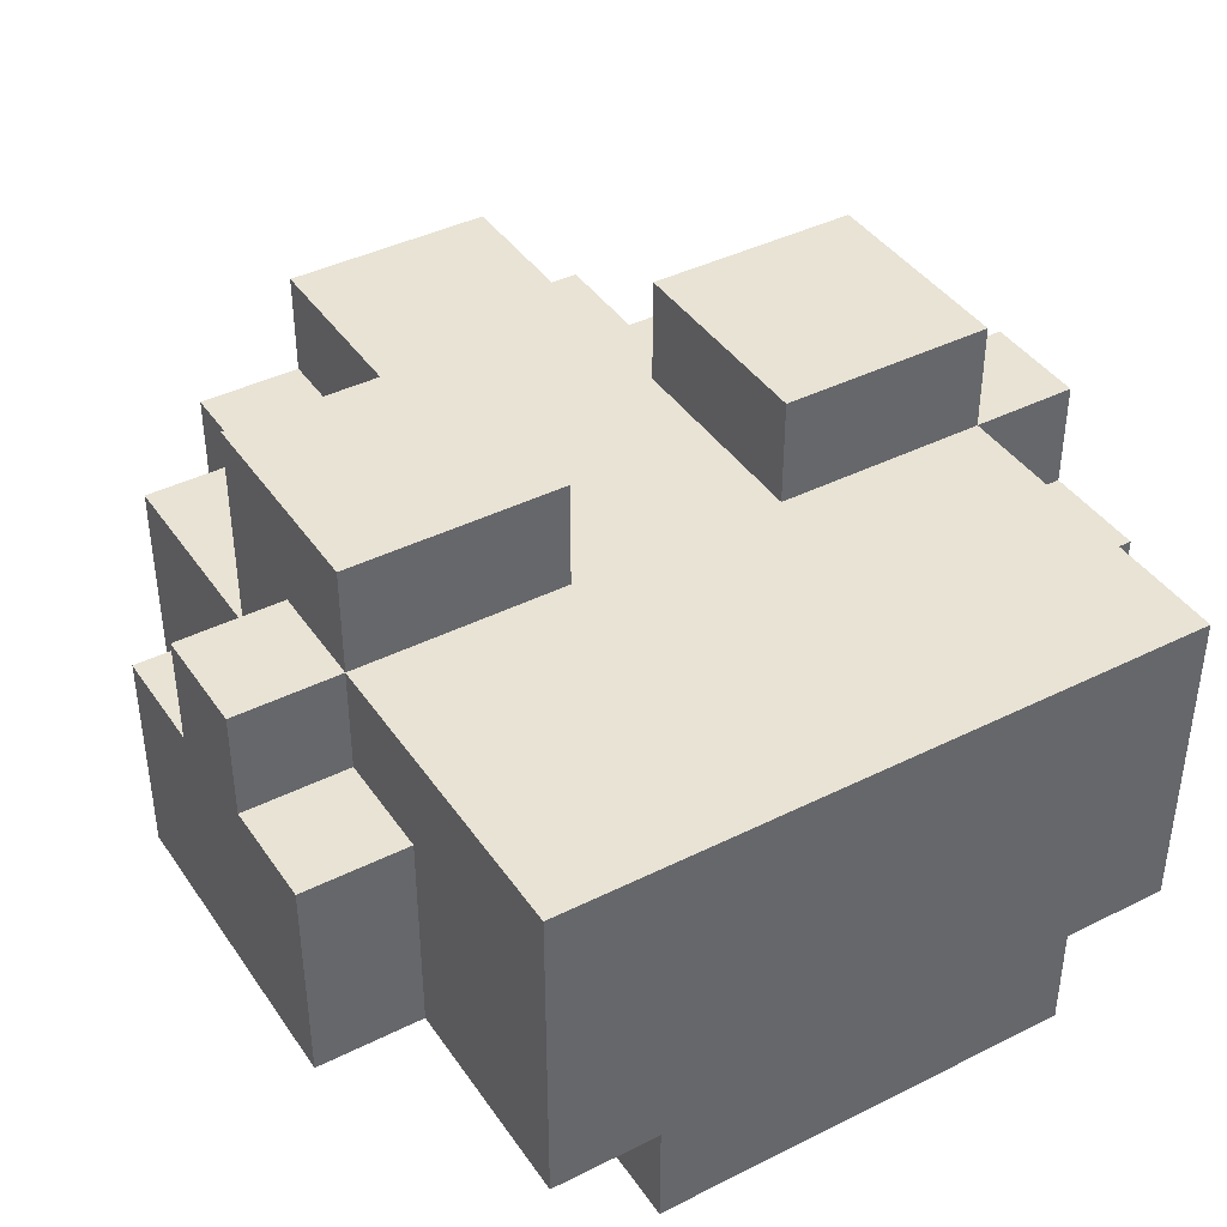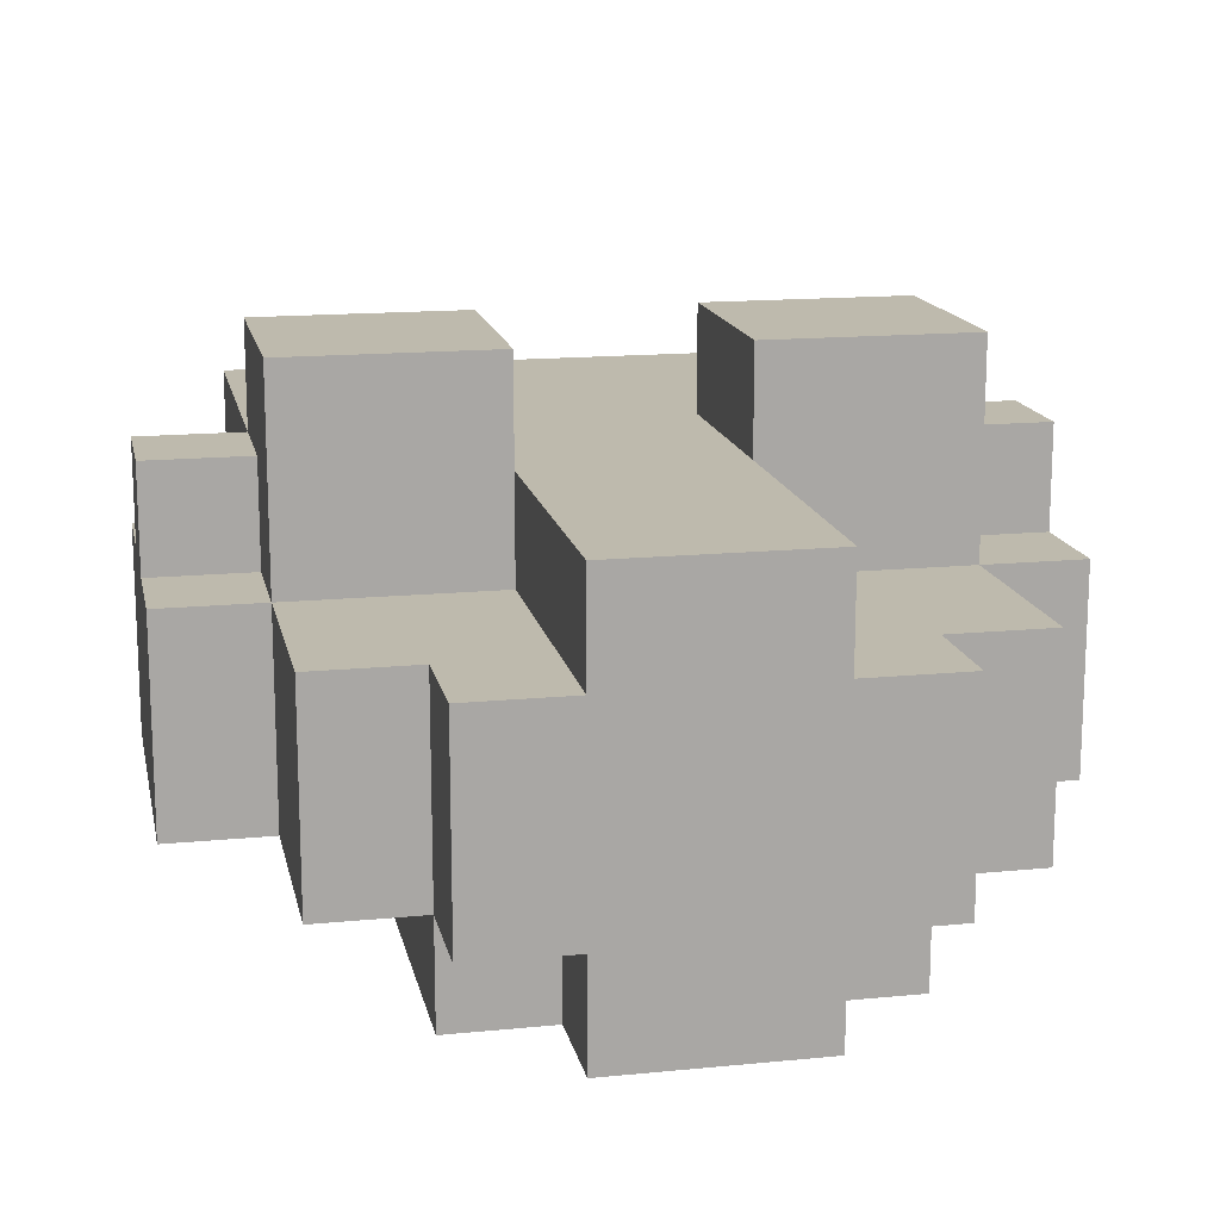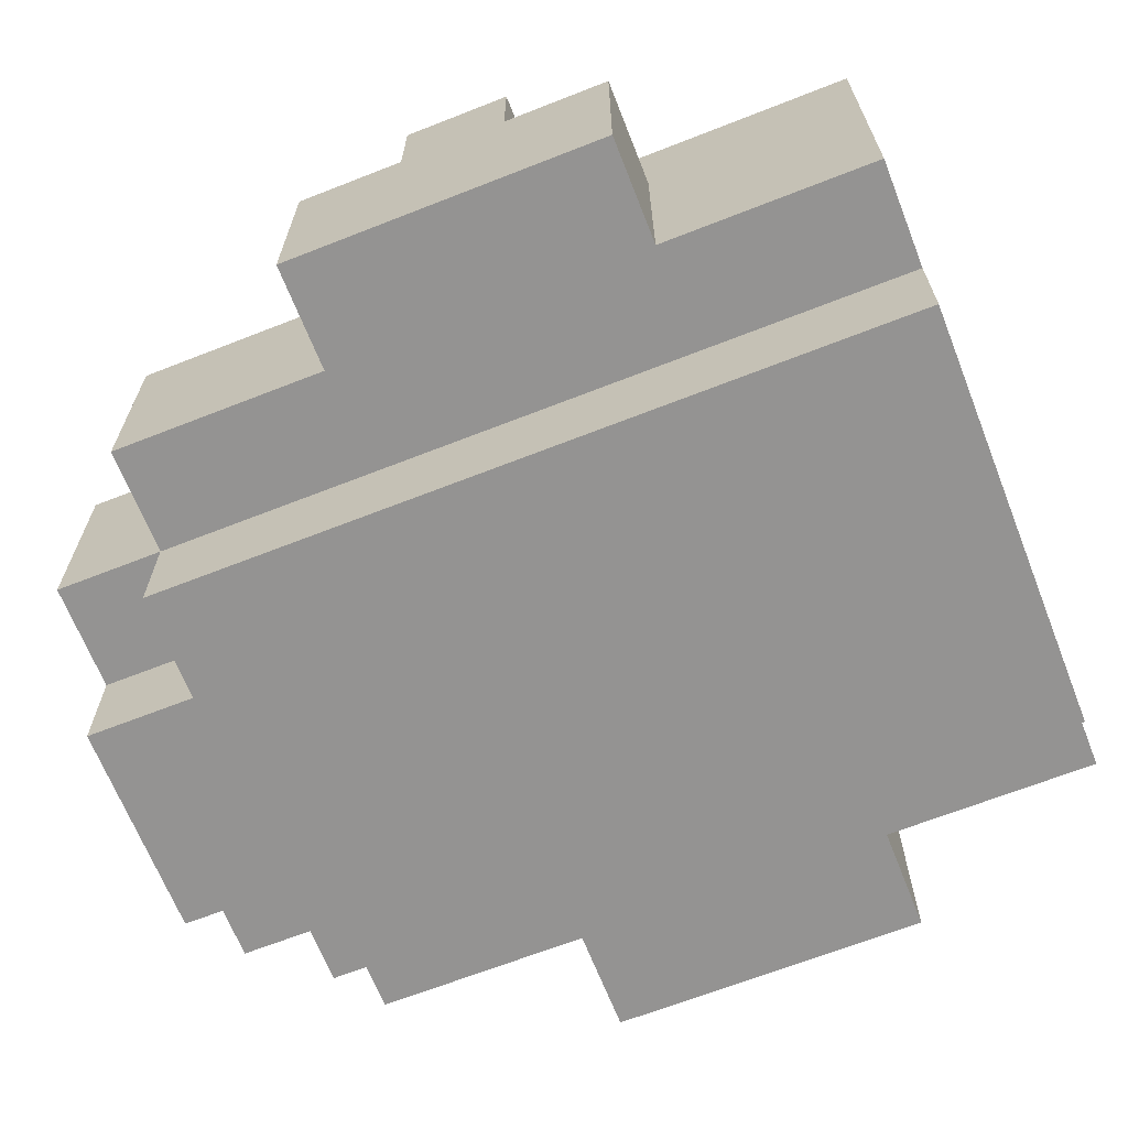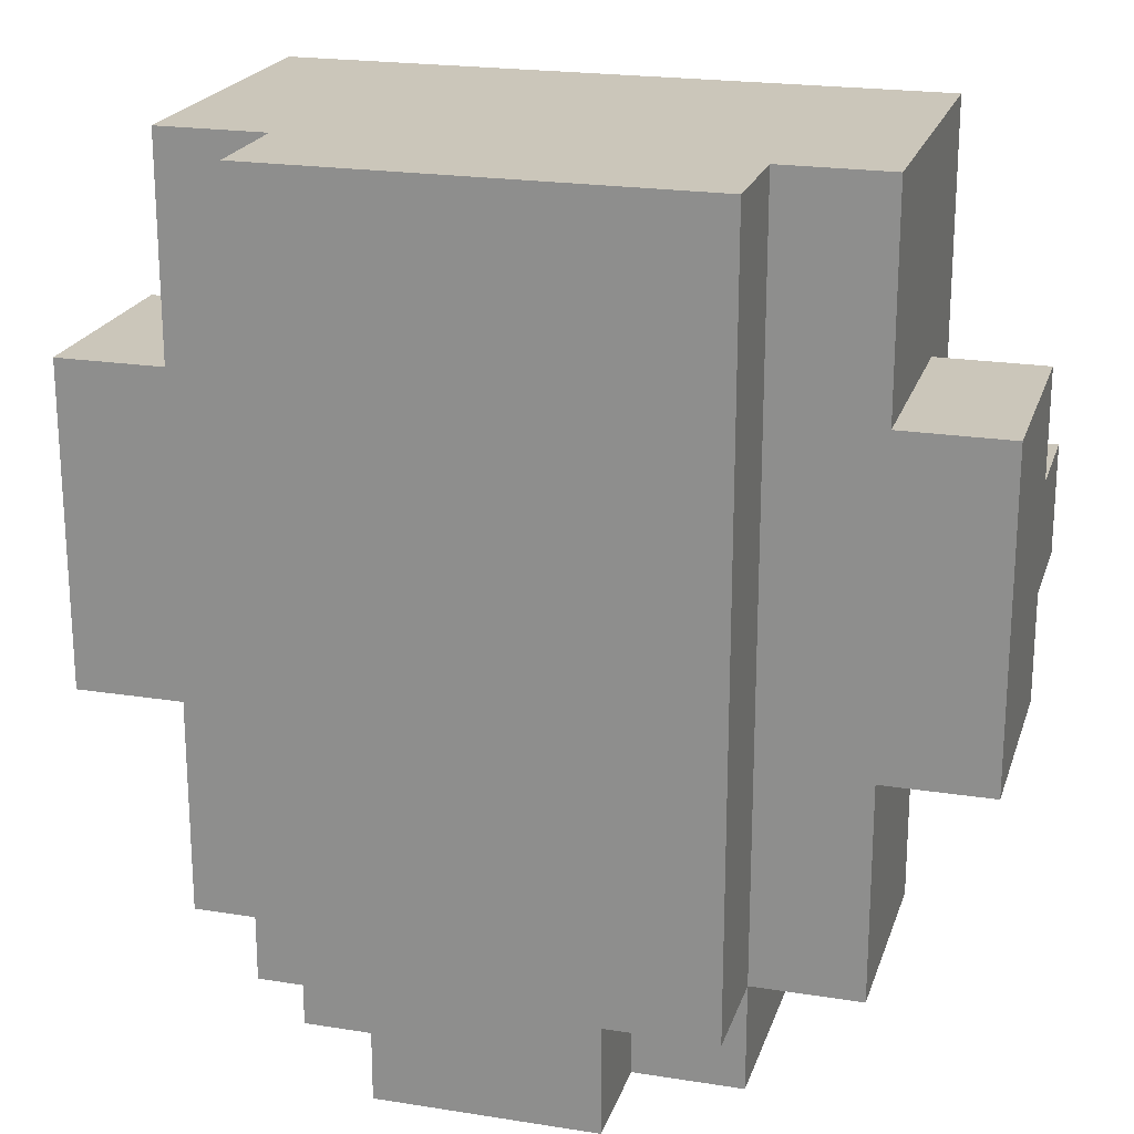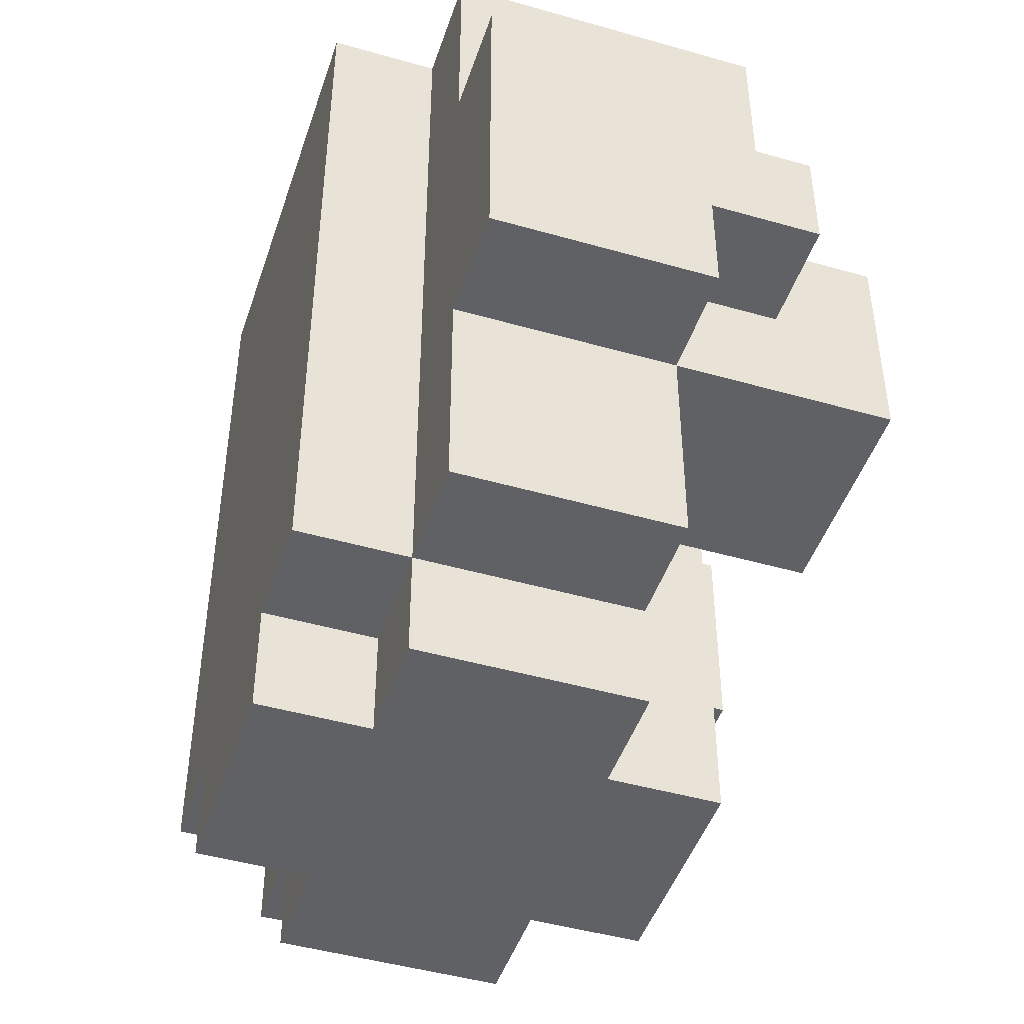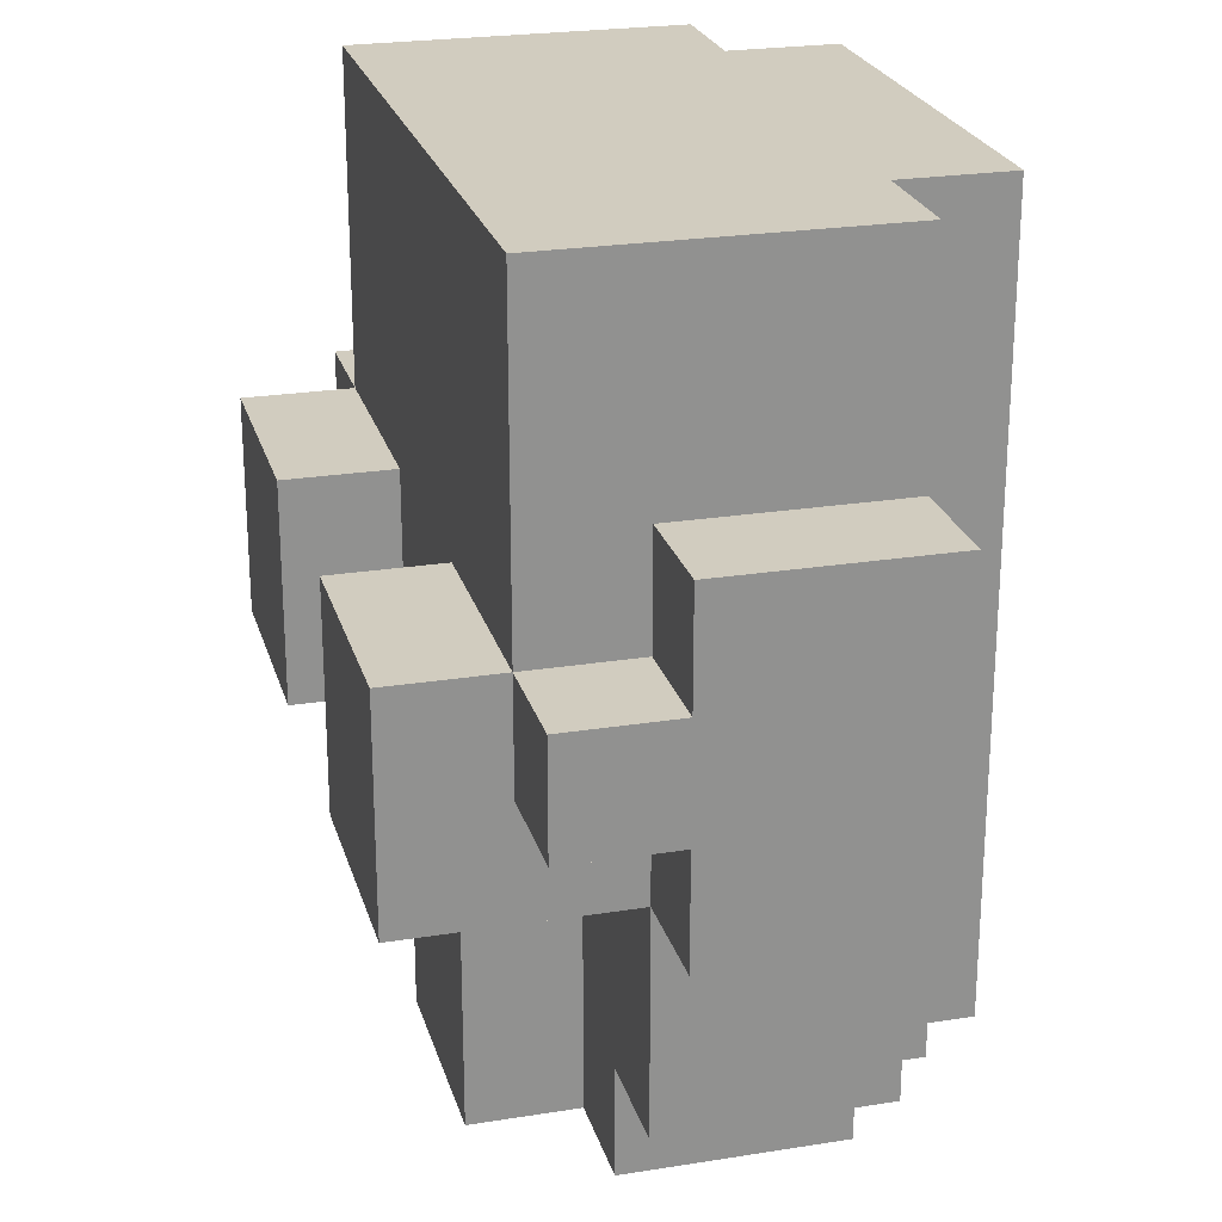
<metadata>
{"format":"obj","ext":"obj","renderer":"f3d","projection":"perspective","resolution":1024,"background":"white","views":[{"elev":41.0,"azim":-31.3,"up":"+Y"},{"elev":15.4,"azim":168.3,"up":"+Y"},{"elev":-66.8,"azim":-68.5,"up":"+Y"},{"elev":21.2,"azim":15.8,"up":"+Z"},{"elev":-46.2,"azim":71.9,"up":"+Z"},{"elev":24.0,"azim":-104.9,"up":"+Z"}]}
</metadata>
<code>
g head
v -4 1 2
v -4 1 -1
v -4 3 2
v -4 3 1
v -4 3 -0
v -4 3 -1
v -4 4 1
v -4 4 -0
v -3 1 4
v -3 1 3
v -3 1 2
v -3 1 -1
v -3 1 -3
v -3 3 2
v -3 3 1
v -3 3 -0
v -3 3 -1
v -3 3 -3
v -3 4 4
v -3 4 3
v -3 4 1
v -3 4 -0
v -3 5 1
v -3 5 -0
v -3 5 -1
v -2 0 4
v -2 0 -3
v -2 1 4
v -2 1 3
v -2 1 -3
v -2 1 -4
v -2 2 -3
v -2 2 -4
v -2 3 -3
v -2 3 -4
v -1 0 -3
v -1 0 -4
v -1 1 -3
v -1 1 -4
v -1 3 -1
v -1 3 -4
v -1 4 -1
v -1 4 -4
v 1 4 1
v 1 4 -0
v 1 4 -1
v 1 5 1
v 1 5 -0
v 1 5 -1
v -1 4 1
v -1 4 -0
v -1 4 -1
v -1 5 1
v -1 5 -0
v -1 5 -1
v 1 0 -3
v 1 0 -4
v 1 1 -3
v 1 1 -4
v 1 3 -1
v 1 3 -4
v 1 4 -1
v 1 4 -4
v 2 0 4
v 2 0 -3
v 2 1 4
v 2 1 3
v 2 1 -3
v 2 1 -4
v 2 2 -3
v 2 2 -4
v 2 3 -3
v 2 3 -4
v 3 1 4
v 3 1 3
v 3 1 2
v 3 1 -1
v 3 1 -3
v 3 3 2
v 3 3 1
v 3 3 -0
v 3 3 -1
v 3 3 -3
v 3 4 4
v 3 4 3
v 3 4 1
v 3 4 -0
v 3 5 1
v 3 5 -0
v 3 5 -1
v 4 1 2
v 4 1 -1
v 4 3 2
v 4 3 1
v 4 3 -0
v 4 3 -1
v 4 4 1
v 4 4 -0
v -3 1 4
v -3 4 4
v -2 0 4
v -2 1 4
v 2 0 4
v 2 1 4
v 3 1 4
v 3 4 4
v -4 1 2
v -4 3 2
v -3 1 2
v -3 3 2
v 3 1 2
v 3 3 2
v 4 1 2
v 4 3 2
v -4 3 1
v -4 4 1
v -3 3 1
v -3 4 1
v -3 5 1
v -1 4 1
v -1 5 1
v 1 4 1
v 1 5 1
v 3 3 1
v 3 4 1
v 3 5 1
v 4 3 1
v 4 4 1
v -4 3 -0
v -4 4 -0
v -3 3 -0
v -3 4 -0
v 3 3 -0
v 3 4 -0
v 4 3 -0
v 4 4 -0
v -4 1 -1
v -4 3 -1
v -3 1 -1
v -3 3 -1
v -3 5 -1
v -2 4 -1
v -2 5 -1
v -1 3 -1
v -1 4 -1
v -1 5 -1
v 1 3 -1
v 1 4 -1
v 1 5 -1
v 2 4 -1
v 2 5 -1
v 3 1 -1
v 3 3 -1
v 3 5 -1
v 4 1 -1
v 4 3 -1
v -3 1 -3
v -3 3 -3
v -2 0 -3
v -2 1 -3
v -2 2 -3
v -2 3 -3
v -1 0 -3
v -1 1 -3
v 1 0 -3
v 1 1 -3
v 2 0 -3
v 2 1 -3
v 2 2 -3
v 2 3 -3
v 3 1 -3
v 3 3 -3
v -2 1 -4
v -2 2 -4
v -2 3 -4
v -1 0 -4
v -1 1 -4
v -1 2 -4
v -1 3 -4
v -1 4 -4
v 1 0 -4
v 1 1 -4
v 1 2 -4
v 1 3 -4
v 1 4 -4
v 2 1 -4
v 2 2 -4
v 2 3 -4
v -2 0 4
v 2 0 4
v -2 0 -3
v -1 0 -3
v 1 0 -3
v 2 0 -3
v -1 0 -4
v 1 0 -4
v -3 1 4
v -2 1 4
v 2 1 4
v 3 1 4
v -3 1 3
v -2 1 3
v 2 1 3
v 3 1 3
v -4 1 2
v -3 1 2
v 3 1 2
v 4 1 2
v -4 1 -1
v -3 1 -1
v 3 1 -1
v 4 1 -1
v -3 1 -3
v -2 1 -3
v -1 1 -3
v 1 1 -3
v 2 1 -3
v 3 1 -3
v -2 1 -4
v -1 1 -4
v 1 1 -4
v 2 1 -4
v -4 3 2
v -3 3 2
v 3 3 2
v 4 3 2
v -4 3 1
v -3 3 1
v 3 3 1
v 4 3 1
v -4 3 -0
v -3 3 -0
v 3 3 -0
v 4 3 -0
v -4 3 -1
v -3 3 -1
v -1 3 -1
v 1 3 -1
v 3 3 -1
v 4 3 -1
v -3 3 -3
v -2 3 -3
v 2 3 -3
v 3 3 -3
v -2 3 -4
v -1 3 -4
v 1 3 -4
v 2 3 -4
v -3 4 4
v 3 4 4
v -3 4 3
v 3 4 3
v -4 4 1
v -3 4 1
v -1 4 1
v 1 4 1
v 3 4 1
v 4 4 1
v -4 4 -0
v -3 4 -0
v -1 4 -0
v 1 4 -0
v 3 4 -0
v 4 4 -0
v -1 4 -1
v 1 4 -1
v -1 4 -4
v 1 4 -4
v -3 5 1
v -1 5 1
v 1 5 1
v 3 5 1
v -3 5 -0
v -2 5 -0
v -1 5 -0
v 1 5 -0
v 2 5 -0
v 3 5 -0
v -3 5 -1
v -2 5 -1
v -1 5 -1
v 1 5 -1
v 2 5 -1
v 3 5 -1
f 3 2 1
f 4 2 3
f 5 2 4
f 6 2 5
f 7 5 4
f 8 5 7
f 14 11 10
f 17 13 12
f 18 13 17
f 19 10 9
f 20 15 14
f 20 10 19
f 20 14 10
f 21 15 20
f 22 17 16
f 23 22 21
f 24 17 22
f 24 22 23
f 25 17 24
f 28 27 26
f 29 27 28
f 30 27 29
f 32 31 30
f 33 31 32
f 34 33 32
f 35 33 34
f 38 37 36
f 39 37 38
f 42 41 40
f 43 41 42
f 47 45 44
f 48 46 45
f 48 45 47
f 49 46 48
f 50 51 53
f 51 52 54
f 53 51 54
f 54 52 55
f 56 57 58
f 58 57 59
f 60 61 62
f 62 61 63
f 64 65 66
f 66 65 67
f 67 65 68
f 68 69 70
f 70 69 71
f 70 71 72
f 72 71 73
f 75 76 79
f 77 78 82
f 82 78 83
f 74 75 84
f 79 80 85
f 84 75 85
f 75 79 85
f 85 80 86
f 81 82 87
f 86 87 88
f 87 82 89
f 88 87 89
f 89 82 90
f 91 92 93
f 93 92 94
f 94 92 95
f 95 92 96
f 94 95 97
f 97 95 98
f 102 100 99
f 103 102 101
f 104 100 102
f 104 102 103
f 105 100 104
f 106 100 105
f 109 108 107
f 110 108 109
f 113 112 111
f 114 112 113
f 117 116 115
f 118 116 117
f 120 119 118
f 121 119 120
f 125 123 122
f 126 123 125
f 127 125 124
f 128 125 127
f 129 130 131
f 131 130 132
f 133 134 135
f 135 134 136
f 137 138 139
f 139 138 140
f 140 141 142
f 142 141 143
f 140 142 144
f 142 143 145
f 144 142 145
f 145 143 146
f 147 148 150
f 148 149 150
f 150 149 151
f 147 150 153
f 150 151 153
f 153 151 154
f 152 153 155
f 155 153 156
f 157 158 160
f 160 158 161
f 161 158 162
f 159 160 163
f 163 160 164
f 165 166 167
f 167 166 168
f 169 170 171
f 168 169 171
f 171 170 172
f 173 174 177
f 174 175 178
f 177 174 178
f 178 175 179
f 176 177 181
f 177 178 181
f 181 178 182
f 179 180 183
f 182 178 183
f 178 179 183
f 183 180 184
f 184 180 185
f 182 183 186
f 183 184 187
f 186 183 187
f 187 184 188
f 191 190 189
f 192 190 191
f 193 190 192
f 194 190 193
f 195 193 192
f 196 193 195
f 201 198 197
f 202 198 201
f 203 200 199
f 204 200 203
f 206 202 201
f 207 204 203
f 209 206 205
f 210 202 206
f 210 206 209
f 211 207 203
f 211 208 207
f 212 208 211
f 213 202 210
f 214 202 213
f 217 211 203
f 218 211 217
f 219 215 214
f 220 215 219
f 221 217 216
f 222 217 221
f 223 224 227
f 227 224 228
f 225 226 229
f 229 226 230
f 231 232 235
f 235 232 236
f 233 234 239
f 239 234 240
f 236 237 241
f 241 237 242
f 238 239 243
f 243 239 244
f 242 237 245
f 245 237 246
f 238 243 247
f 247 243 248
f 249 250 251
f 251 250 252
f 251 252 254
f 254 252 255
f 255 252 256
f 256 252 257
f 253 254 259
f 259 254 260
f 255 256 261
f 261 256 262
f 257 258 263
f 263 258 264
f 261 262 265
f 265 262 266
f 265 266 267
f 267 266 268
f 269 270 273
f 273 270 274
f 274 270 275
f 271 272 276
f 276 272 277
f 277 272 278
f 273 274 279
f 274 275 280
f 279 274 280
f 280 275 281
f 276 277 282
f 277 278 283
f 282 277 283
f 283 278 284

</code>
